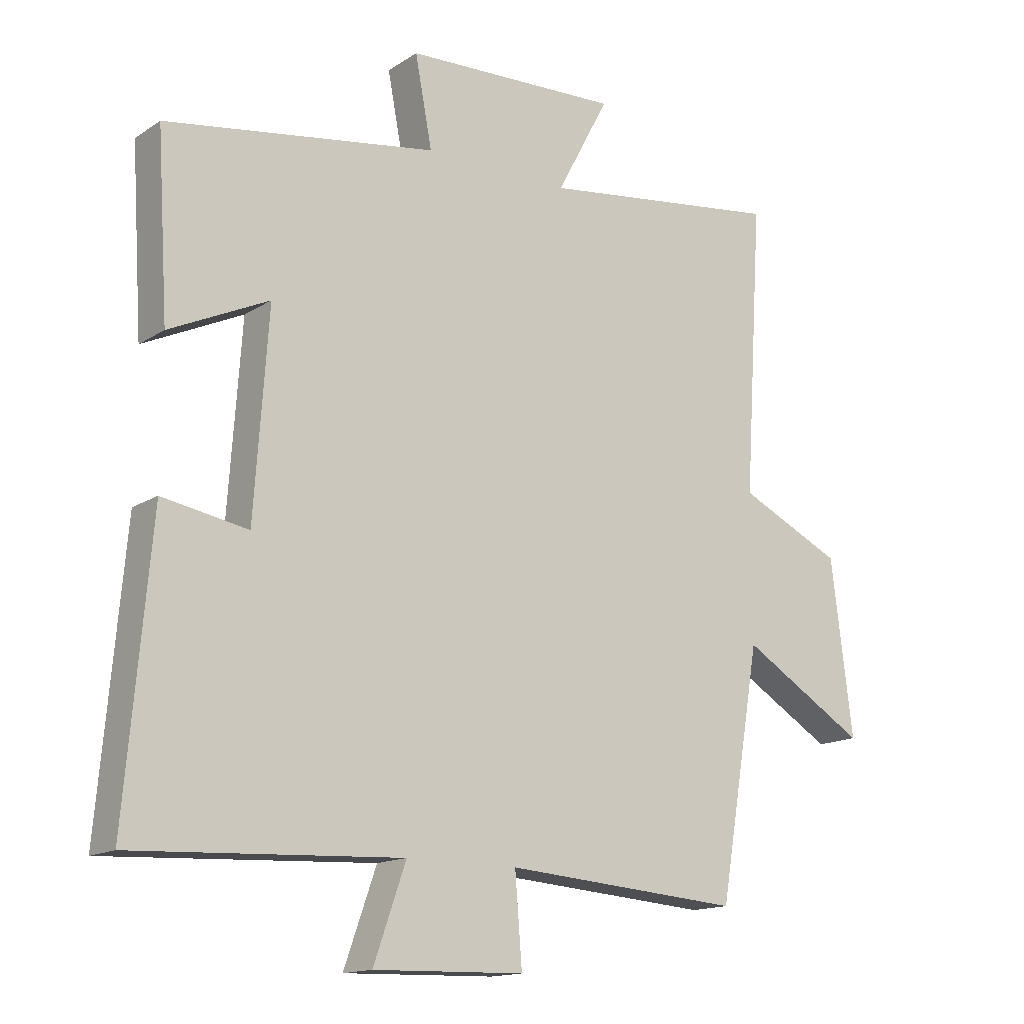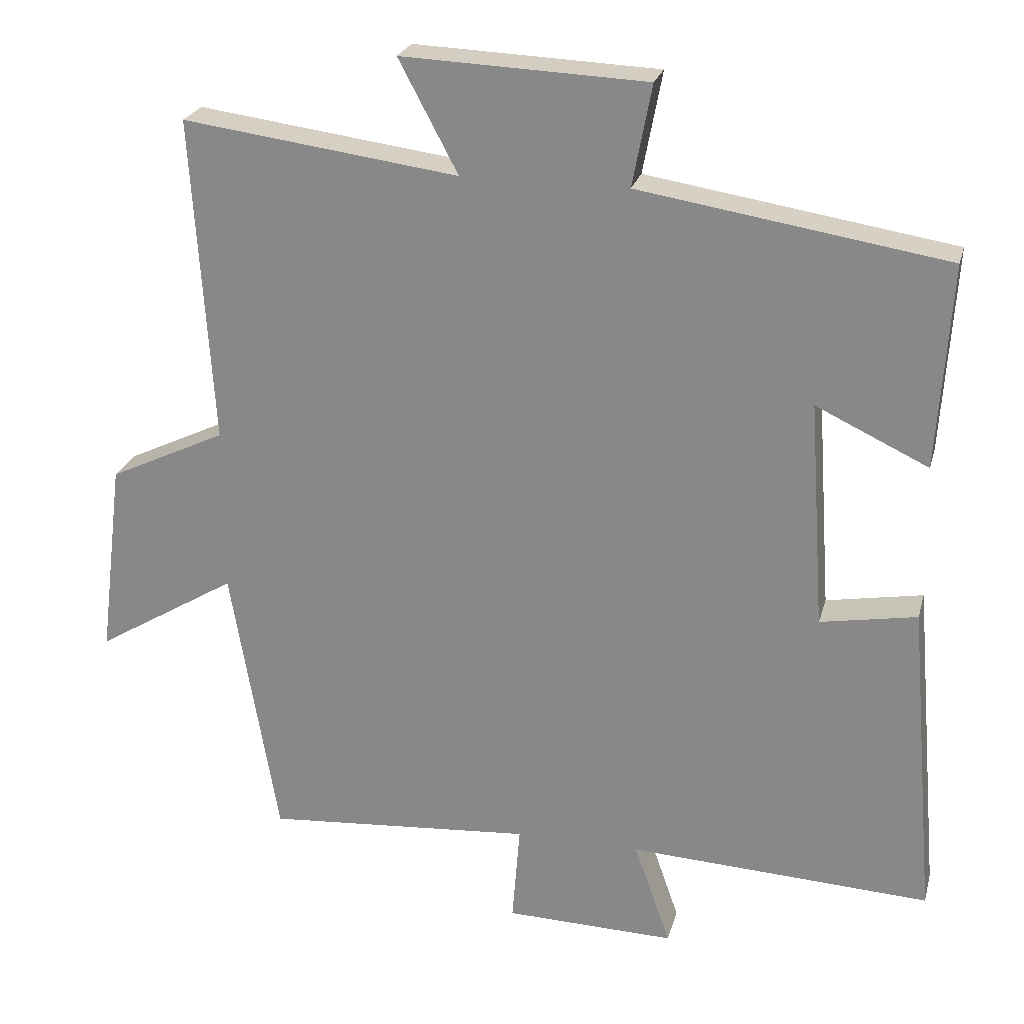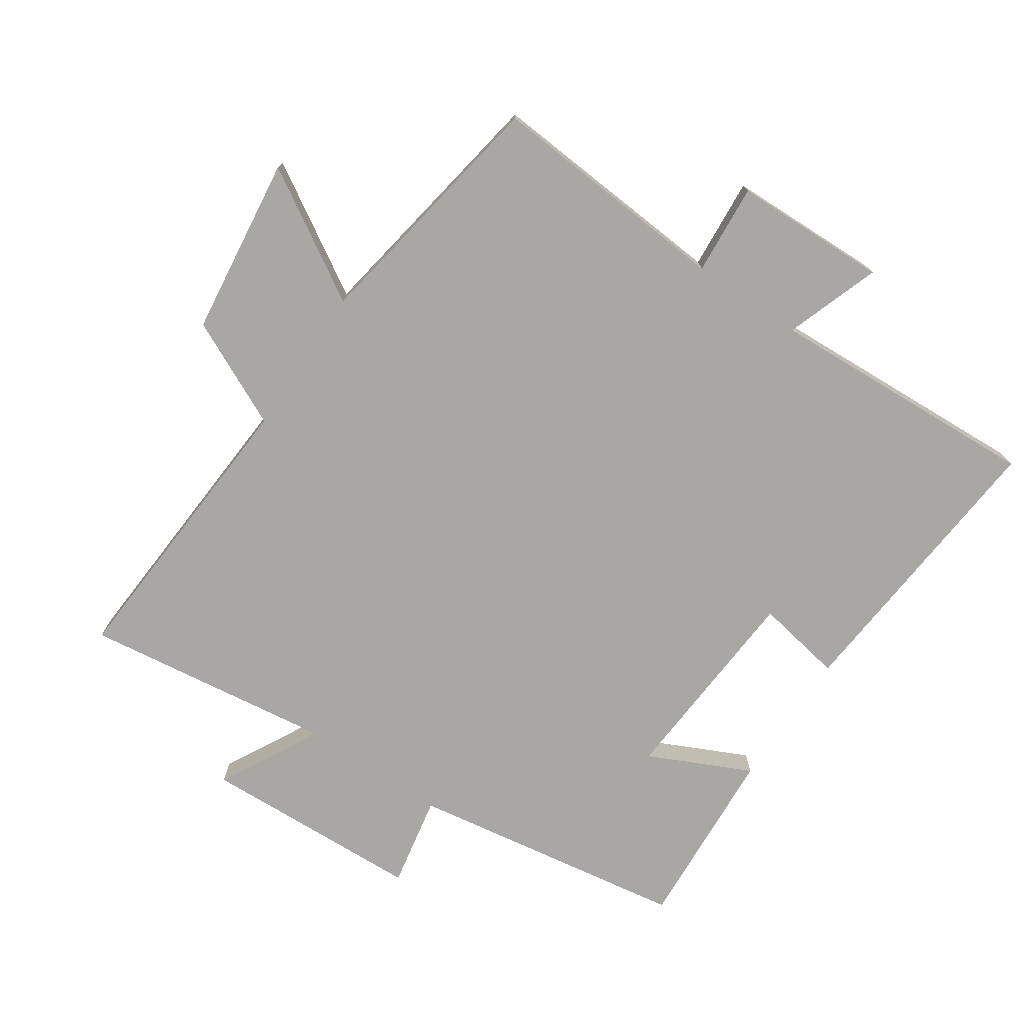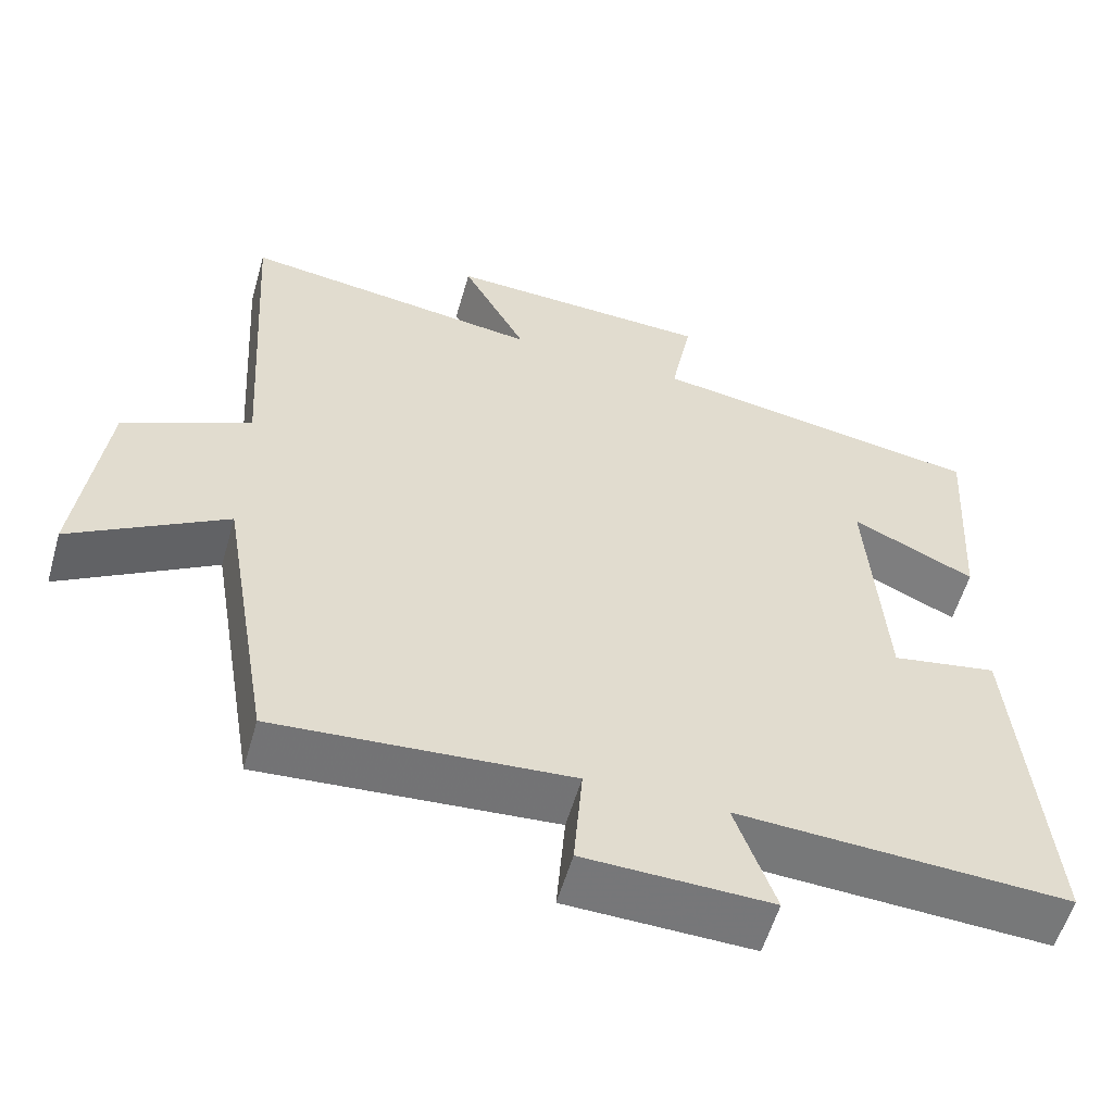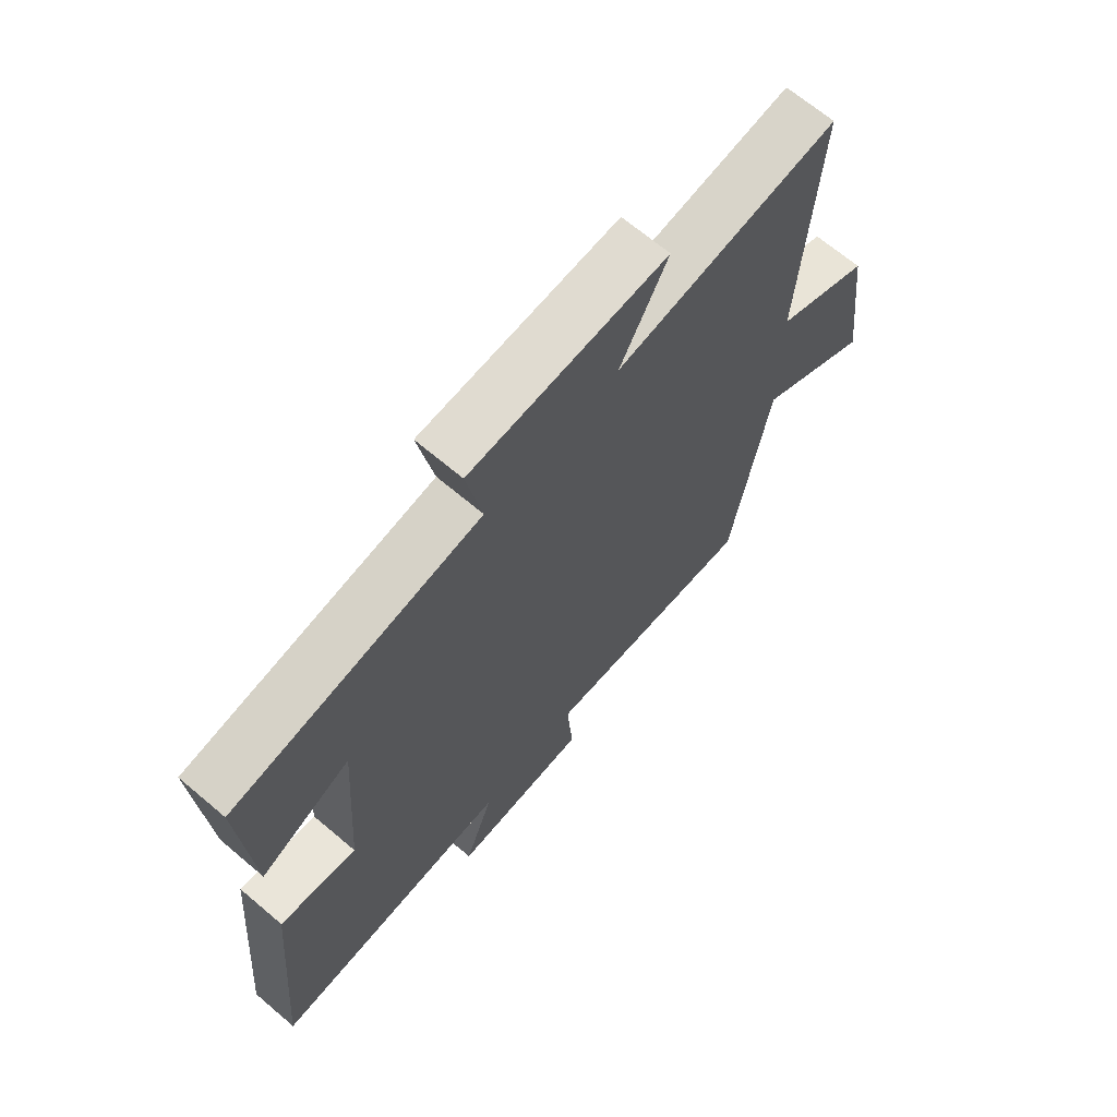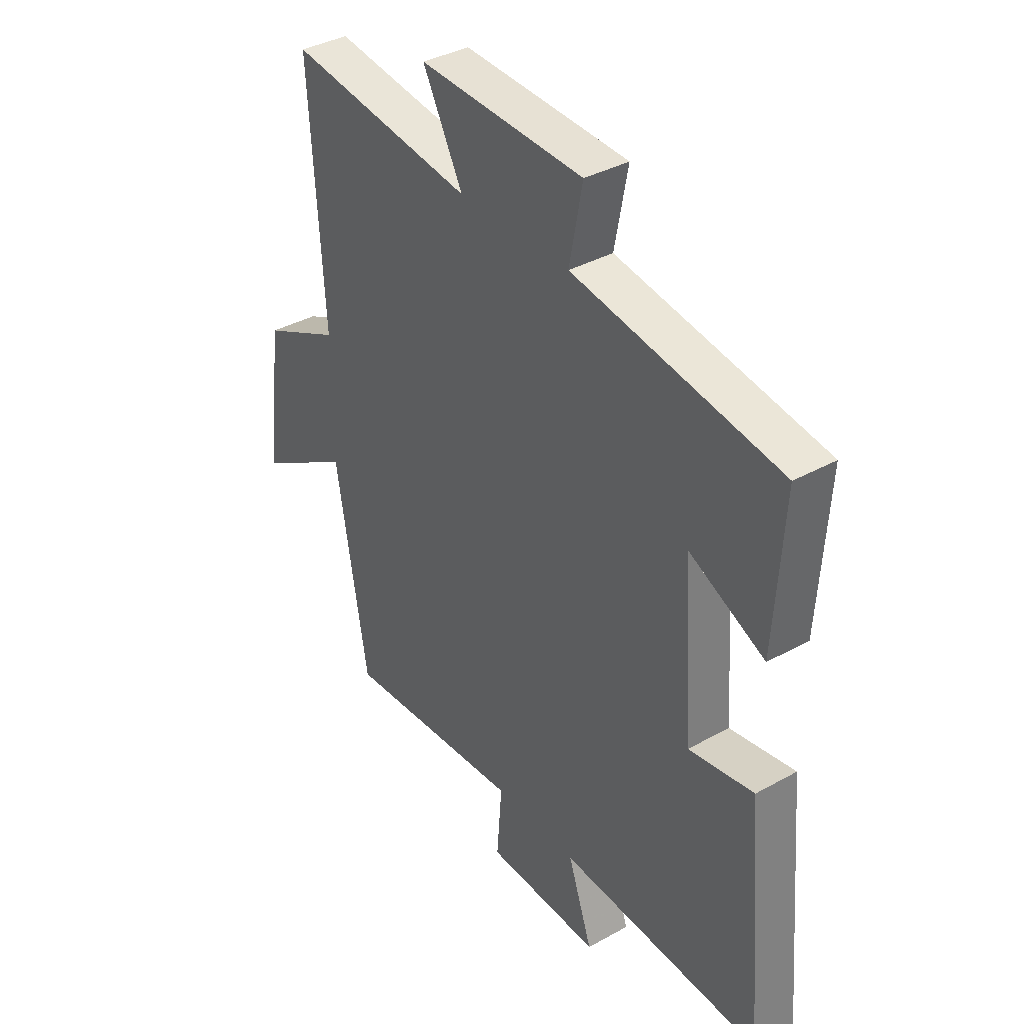
<metadata>
{"format":"obj","ext":"obj","renderer":"f3d","projection":"perspective","resolution":1024,"background":"white","views":[{"elev":-14.9,"azim":-36.5,"up":"+Z"},{"elev":24.0,"azim":-165.8,"up":"+Z"},{"elev":-74.8,"azim":146.0,"up":"+Y"},{"elev":-56.9,"azim":164.0,"up":"+Z"},{"elev":67.6,"azim":-49.7,"up":"+Z"},{"elev":37.1,"azim":-125.7,"up":"+Z"}]}
</metadata>
<code>
v 0.529 0.07 0.551
v 0.5 0.07 0.094
v 0.664 0.07 0.016
v 0.698 0.07 -0.26
v 0.5 0.07 -0.14
v 0.434 0.07 -0.529
v 0.059 0.07 -0.5
v 0.07 0.07 -0.64
v -0.168 0.07 -0.646
v -0.117 0.07 -0.5
v -0.539 0.07 -0.521
v -0.5 0.07 -0.073
v -0.365 0.07 -0.097
v -0.343 0.07 0.221
v -0.5 0.07 0.147
v -0.518 0.07 0.432
v -0.089 0.07 0.5
v -0.116 0.07 0.642
v 0.226 0.07 0.656
v 0.143 0.07 0.5
v 0.529 0 0.551
v 0.5 0 0.094
v 0.664 0 0.016
v 0.698 0 -0.26
v 0.5 0 -0.14
v 0.434 0 -0.529
v 0.059 0 -0.5
v 0.07 0 -0.64
v -0.168 0 -0.646
v -0.117 0 -0.5
v -0.539 0 -0.521
v -0.5 0 -0.073
v -0.365 0 -0.097
v -0.343 0 0.221
v -0.5 0 0.147
v -0.518 0 0.432
v -0.089 0 0.5
v -0.116 0 0.642
v 0.226 0 0.656
v 0.143 0 0.5
f 17 18 19 20
f 15 16 17 20
f 14 15 20
f 13 14 20 1
f 10 11 12 13
f 10 13 1 2
f 7 8 9 10
f 7 10 2 3
f 5 6 7
f 5 7 3
f 3 4 5
f 40 39 38 37
f 40 37 36 35
f 40 35 34
f 21 40 34 33
f 33 32 31 30
f 22 21 33 30
f 30 29 28 27
f 23 22 30 27
f 27 26 25
f 23 27 25
f 25 24 23
f 1 21 22 2
f 2 22 23 3
f 3 23 24 4
f 4 24 25 5
f 5 25 26 6
f 6 26 27 7
f 7 27 28 8
f 8 28 29 9
f 9 29 30 10
f 10 30 31 11
f 11 31 32 12
f 12 32 33 13
f 13 33 34 14
f 14 34 35 15
f 15 35 36 16
f 16 36 37 17
f 17 37 38 18
f 18 38 39 19
f 19 39 40 20
f 20 40 21 1

</code>
